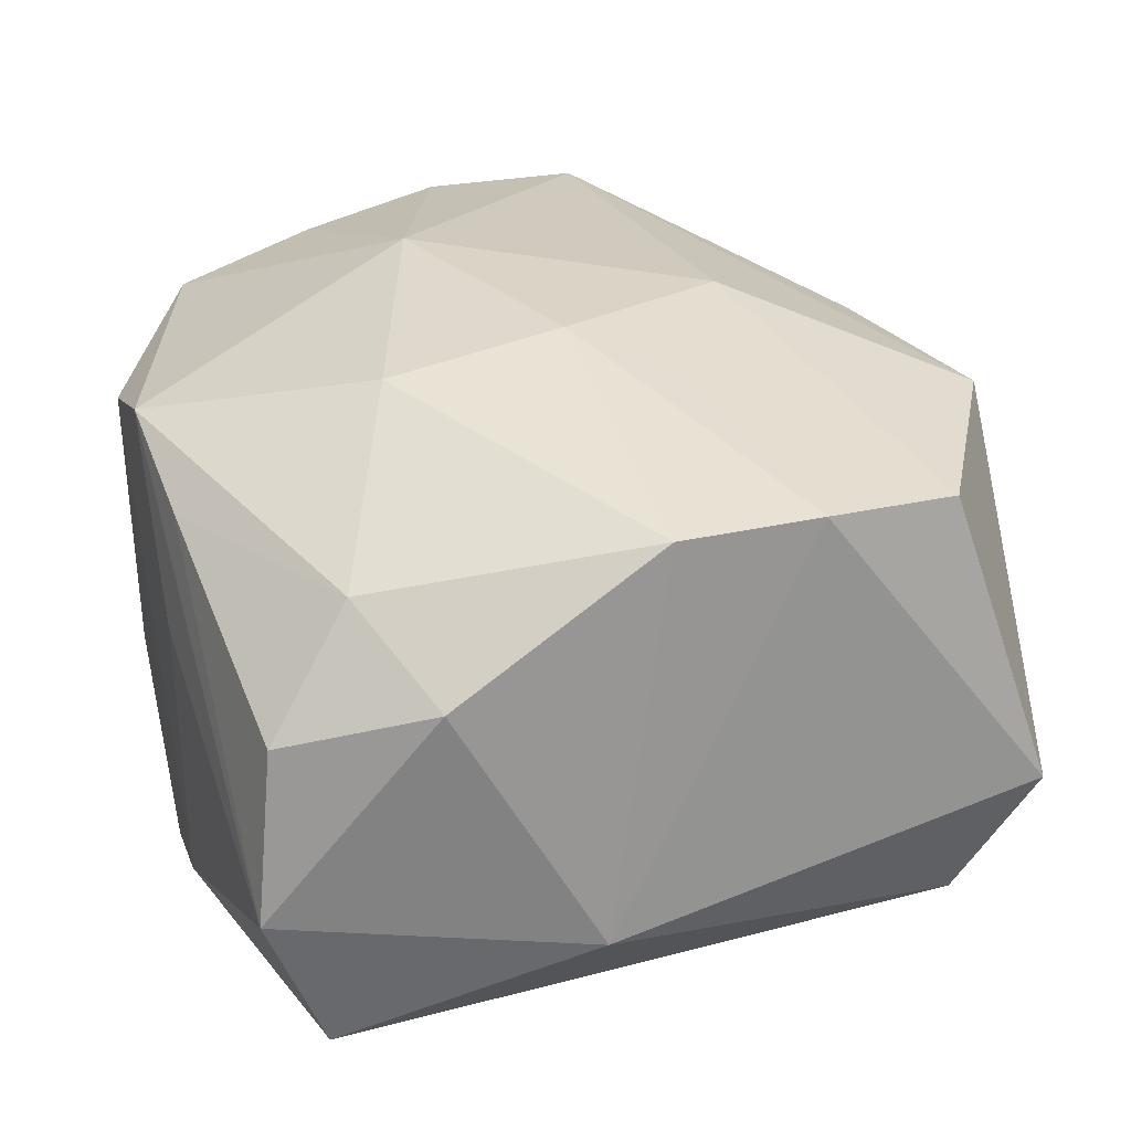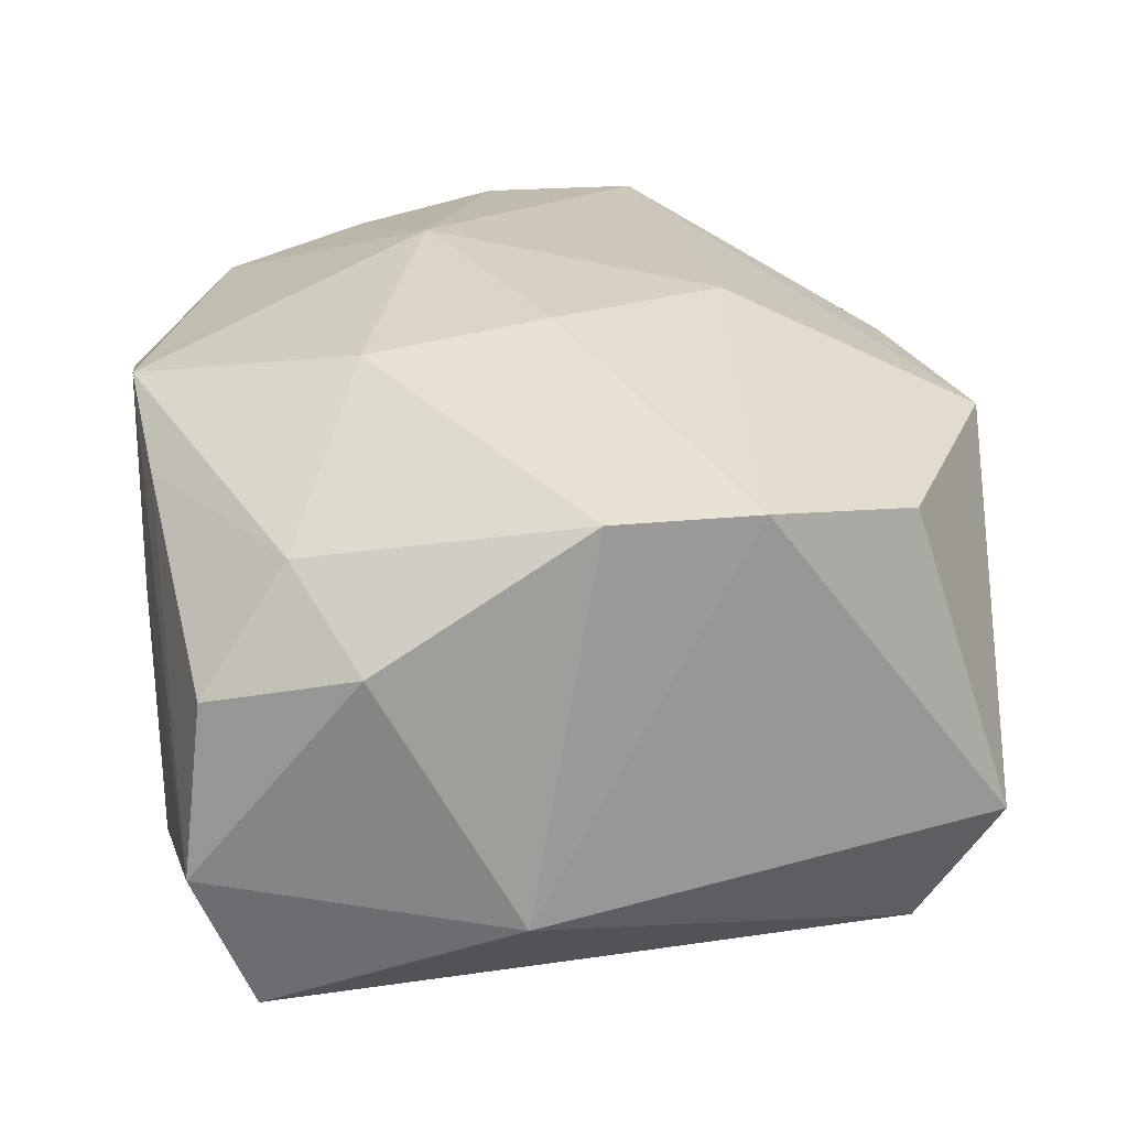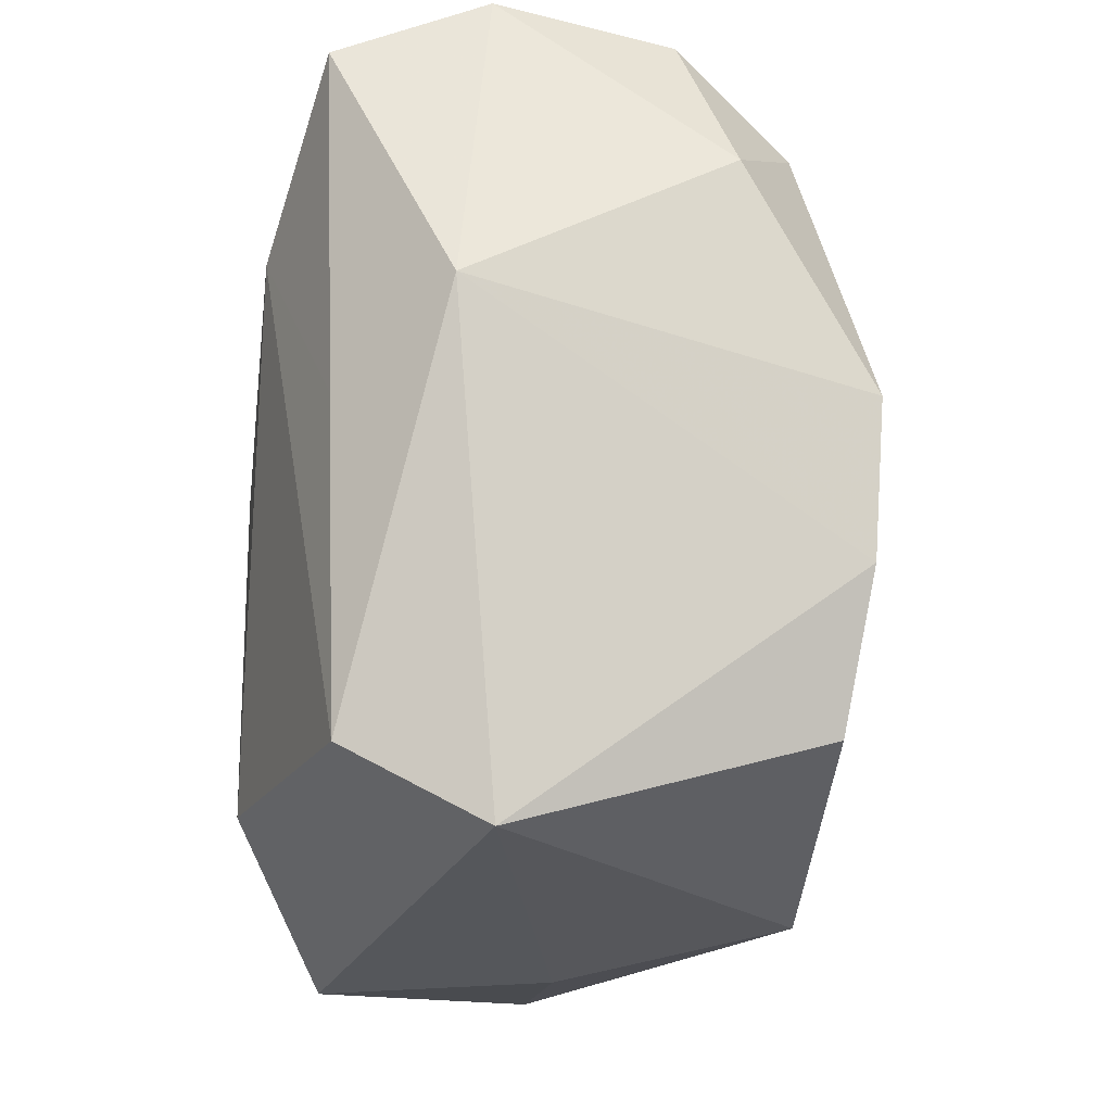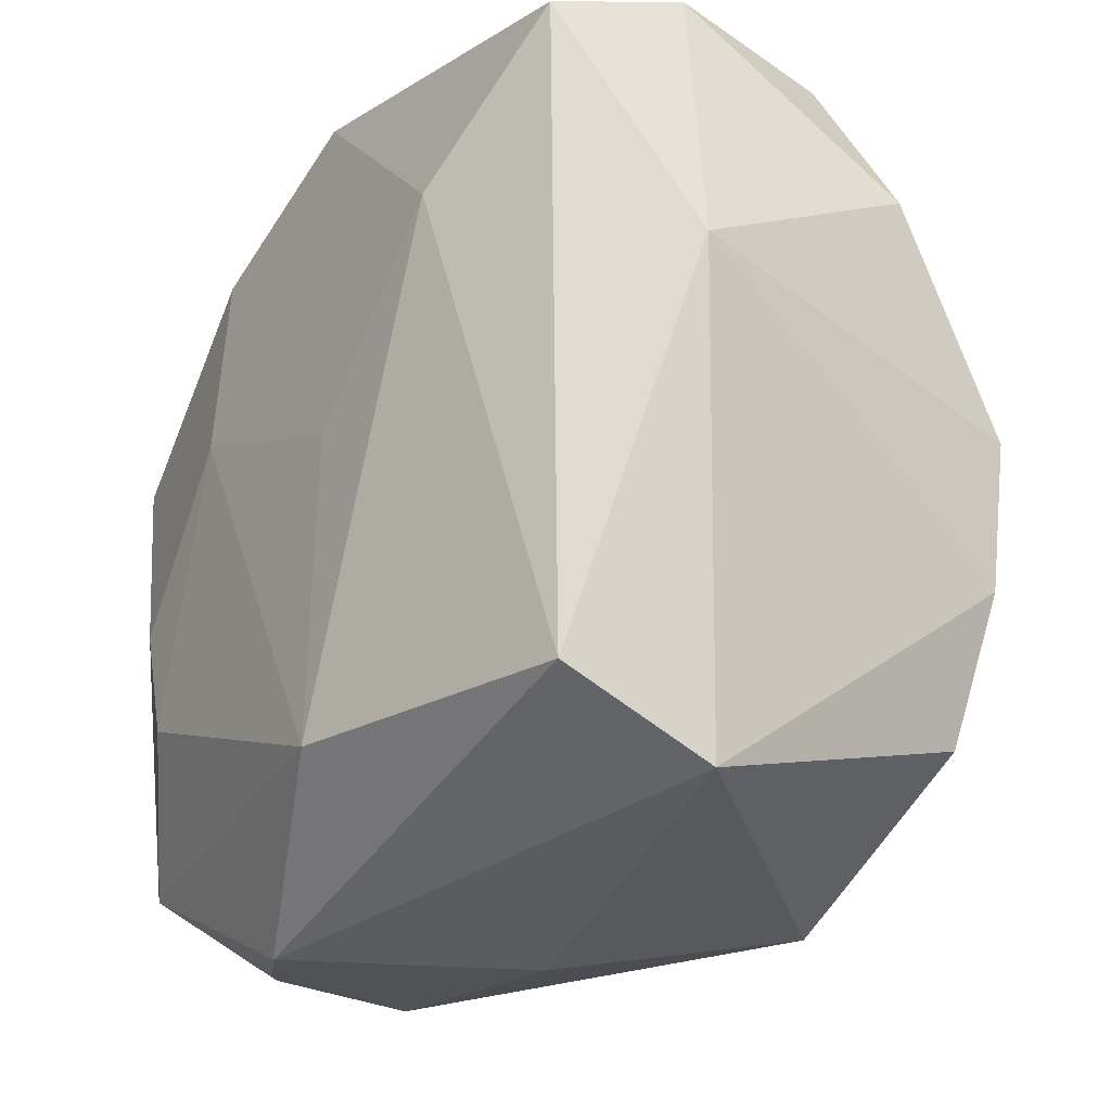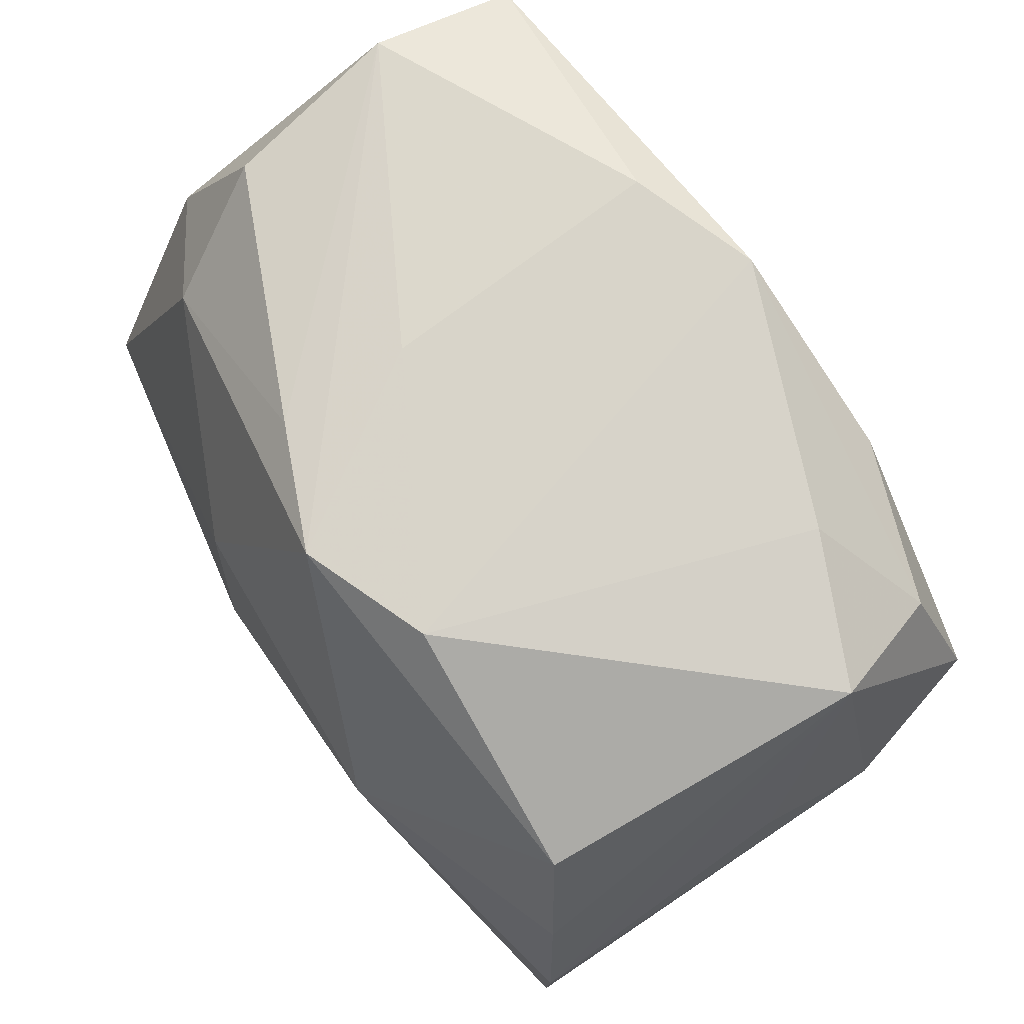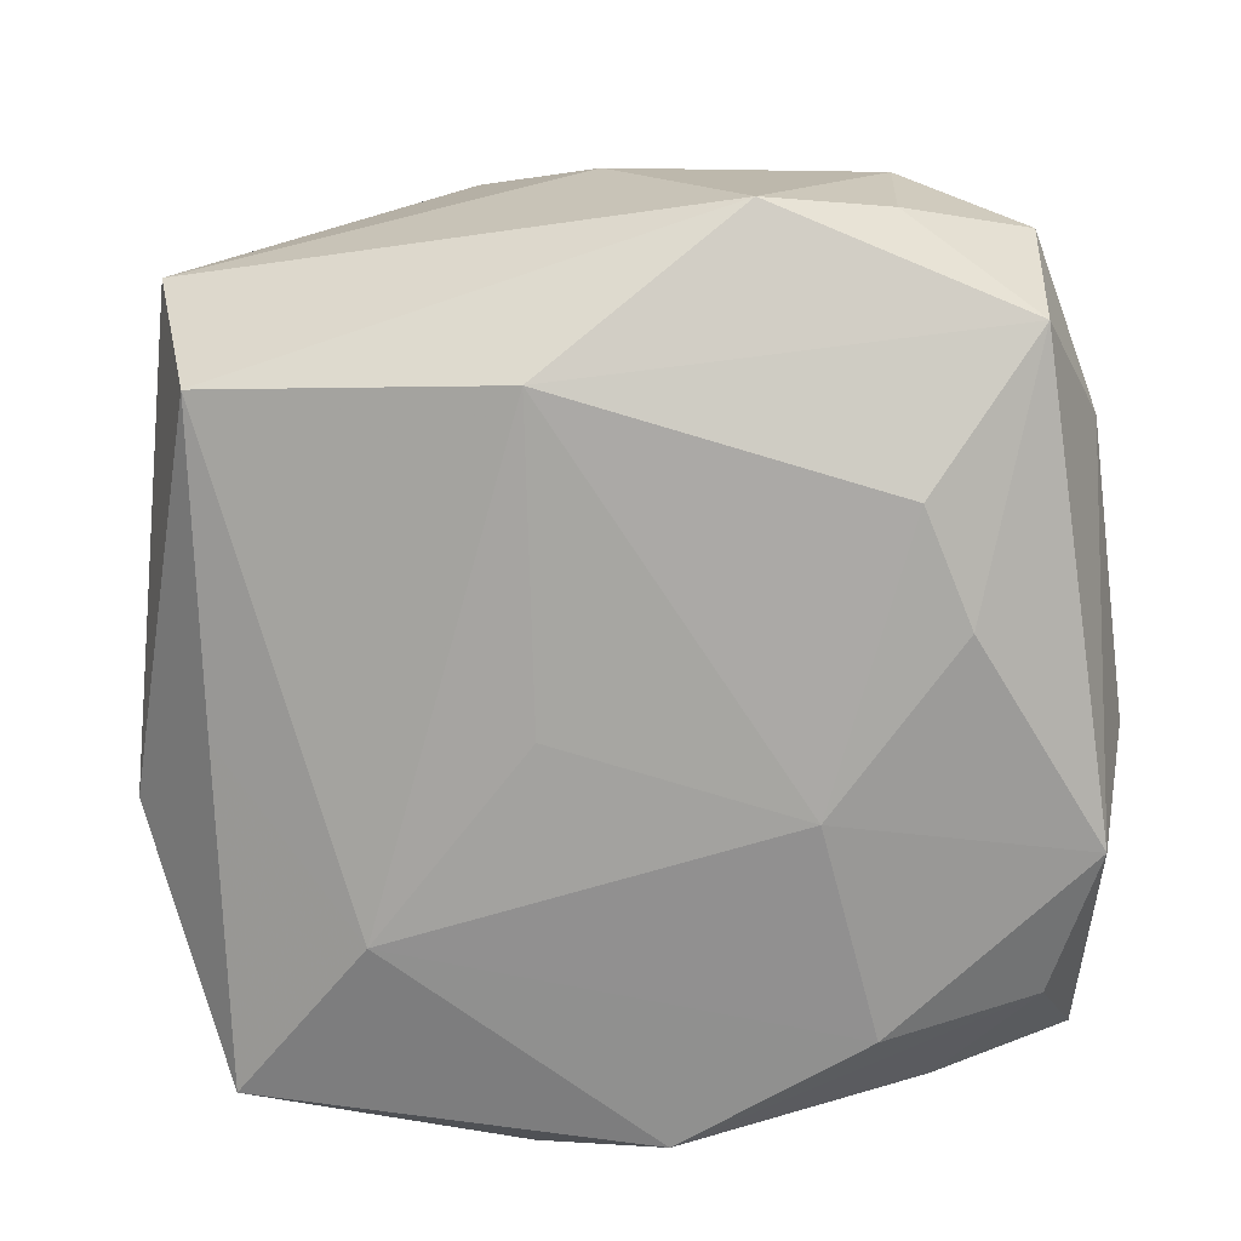
<metadata>
{"format":"obj","ext":"obj","renderer":"f3d","projection":"perspective","resolution":1024,"background":"white","views":[{"elev":30.6,"azim":-107.5,"up":"+Z"},{"elev":28.4,"azim":-98.6,"up":"+Z"},{"elev":-18.9,"azim":-95.9,"up":"+Y"},{"elev":-25.4,"azim":-122.9,"up":"+Y"},{"elev":75.4,"azim":55.8,"up":"+Y"},{"elev":-74.3,"azim":4.0,"up":"+Z"}]}
</metadata>
<code>
v -0.02553 0.02202 -0.0154
v -0.02312 -0.01913 0.01503
v -0.02685 0.000621 0.01724
v 0.008359 -0.02879 -0.01392
v 0.01258 0.02052 -0.01746
v 0.007488 -0.02478 0.01322
v -0.02589 -0.009289 0.0167
v 0.02338 0.02012 0.0143
v 0.008315 0.02727 0.01353
v -0.0002224 -0.02925 0.0006783
v 0.01709 -0.02781 0.0005184
v 0.01078 0.006808 0.02131
v 0.02483 -0.0247 -0.005317
v 0.01612 0.02615 -0.01001
v -0.0165 0.01202 -0.01878
v 0.02783 -0.01031 0.01742
v 0.01651 -0.02711 -0.009869
v -0.007293 0.02727 0.00473
v 0.02638 0.01008 -0.01635
v -0.02435 -0.02027 -0.01408
v -0.005815 0.0005437 0.02131
v 0.0002392 0.02721 0.01661
v 0.02618 0.01025 0.01614
v -0.03072 0.005608 -0.007905
v 0.01639 -0.01209 -0.01917
v -0.005846 0.0001088 -0.0194
v 0.02817 0.0003075 0.01748
v 0.02867 0.004947 -0.007877
v 4.223e-05 -0.01171 0.02025
v 0.02421 -0.02095 -0.01476
v 0.02533 0.02507 -0.005899
v -0.02494 0.0002684 -0.01473
v -0.00964 -0.00527 0.01982
v -3.697e-05 0.02689 -0.01647
v -0.007597 0.02637 0.01317
v 0.0189 -0.004461 -0.01911
v 0.02274 0.01948 -0.01413
v -0.0282 0.01478 0.00897
v 0.009814 0.006006 -0.01966
v -0.02089 0.01853 0.01335
v 0.02379 -0.02344 0.005892
v -0.007422 0.01285 0.02021
v -0.00817 0.02727 -0.01348
v 0.02806 0.008095 4.477e-05
v -0.02625 -0.02531 -0.005095
v -0.02402 0.02436 0.005834
v -0.004982 -0.0202 -0.01945
v 0.01536 -0.02474 0.01006
v -0.02573 0.02585 -0.005593
v -0.008405 -0.0271 0.0146
v 0.02768 -0.01399 -0.008118
f 28 31 44
f 12 22 42
f 47 30 4
f 28 16 51
f 19 31 28
f 28 51 19
f 19 51 30
f 43 1 49
f 24 49 1
f 29 16 12
f 31 9 8
f 8 22 12
f 8 9 22
f 25 30 47
f 43 49 18
f 18 49 22
f 18 9 43
f 22 9 18
f 16 6 48
f 48 41 16
f 13 51 16
f 16 41 13
f 30 51 13
f 50 6 16
f 16 29 50
f 50 48 6
f 12 42 21
f 21 29 12
f 21 42 3
f 27 44 31
f 27 16 28
f 28 44 27
f 12 16 27
f 47 4 20
f 14 9 31
f 31 19 37
f 19 5 37
f 37 14 31
f 34 1 43
f 43 9 34
f 9 14 34
f 34 37 5
f 14 37 34
f 36 19 30
f 30 25 36
f 3 42 40
f 40 42 22
f 22 49 35
f 49 46 35
f 35 40 22
f 46 40 35
f 49 24 38
f 38 46 49
f 38 24 3
f 3 40 38
f 38 40 46
f 17 4 30
f 30 13 17
f 2 50 29
f 31 8 23
f 23 27 31
f 23 8 12
f 12 27 23
f 24 20 45
f 50 2 45
f 10 50 45
f 45 4 10
f 45 20 4
f 32 24 1
f 32 20 24
f 15 34 5
f 1 34 15
f 15 32 1
f 47 20 15
f 20 32 15
f 39 5 19
f 19 36 39
f 39 15 5
f 39 25 47
f 39 36 25
f 10 4 11
f 4 17 11
f 11 50 10
f 48 50 11
f 11 17 13
f 41 48 11
f 11 13 41
f 7 2 29
f 7 21 3
f 7 45 2
f 3 24 7
f 24 45 7
f 47 15 26
f 26 39 47
f 15 39 26
f 29 21 33
f 33 7 29
f 21 7 33

</code>
